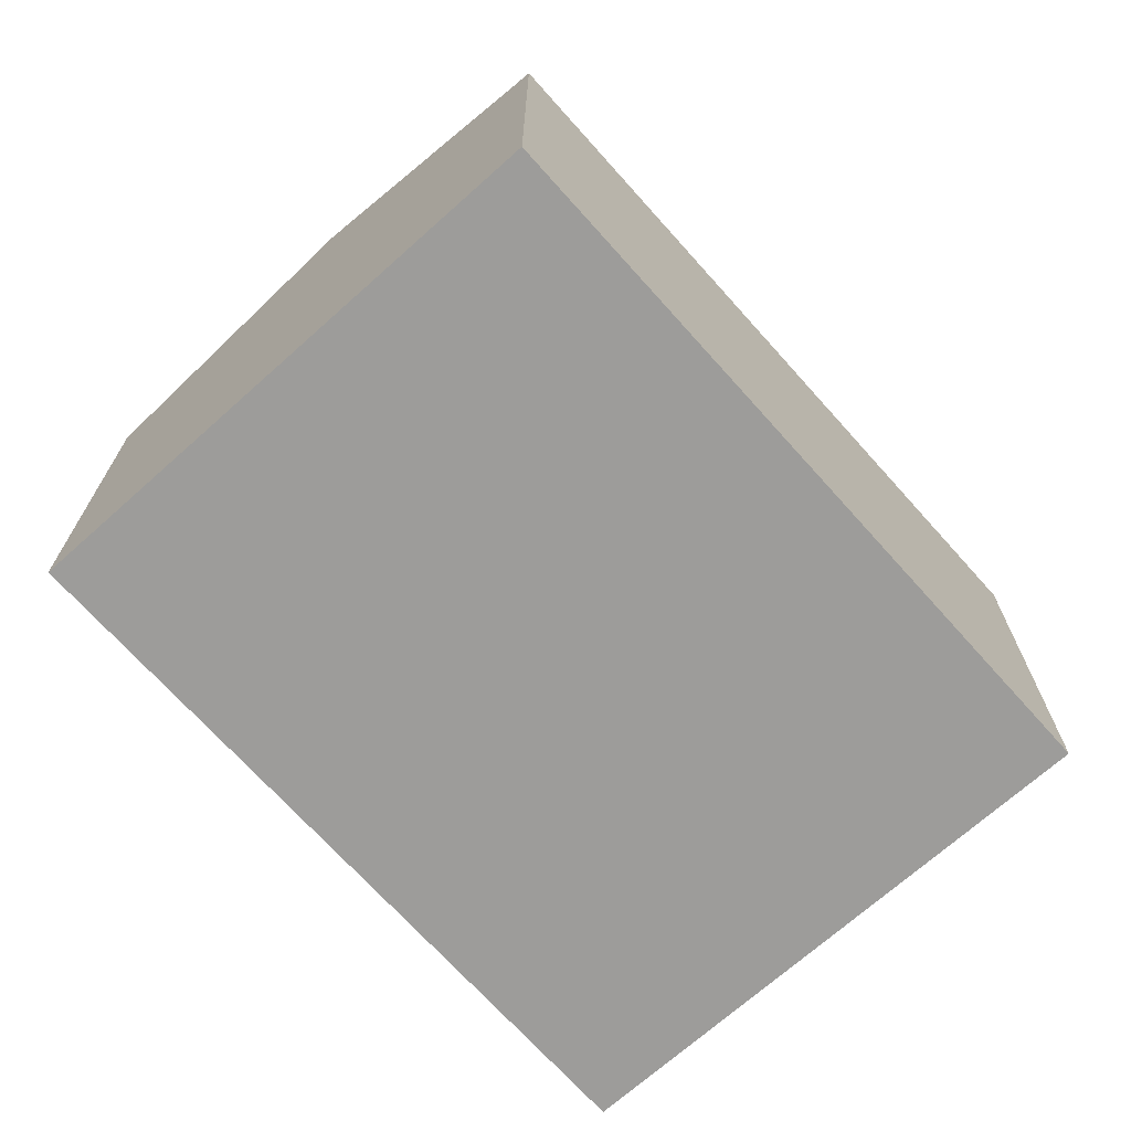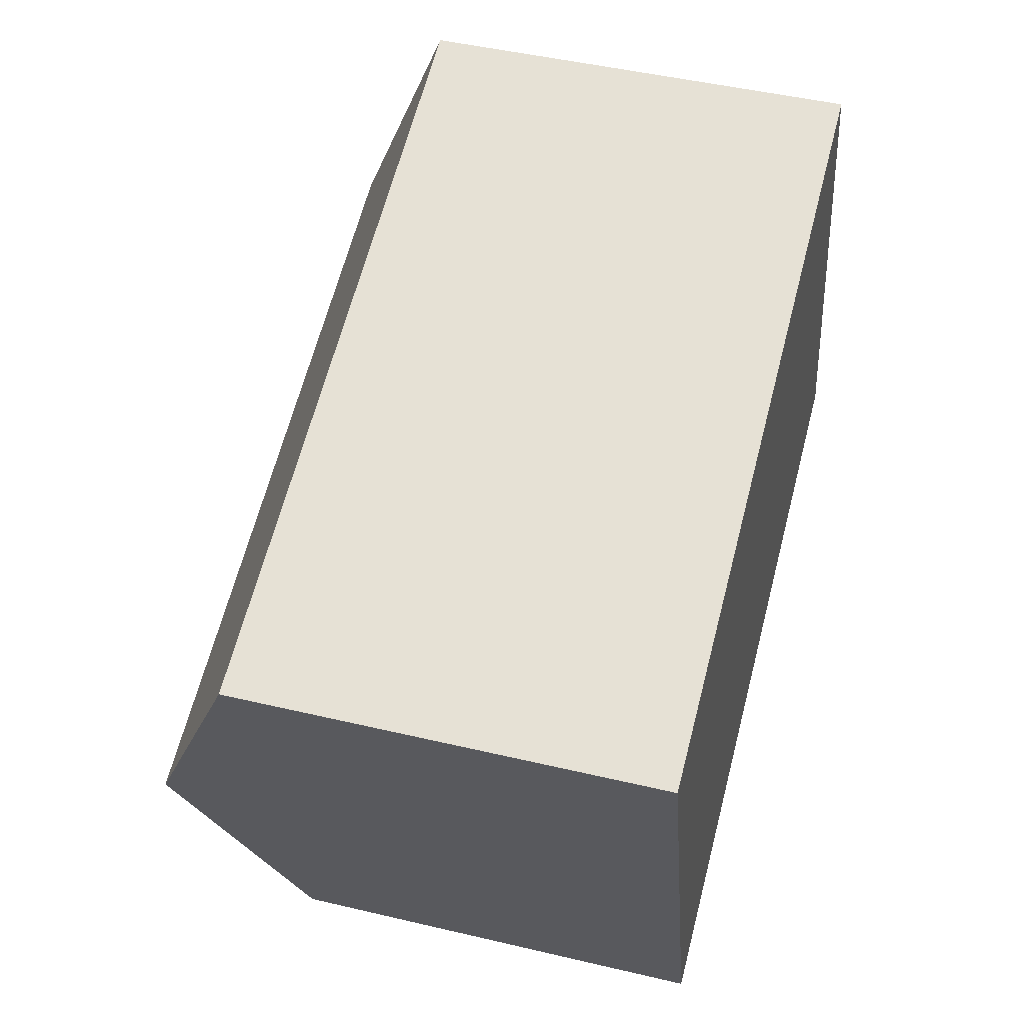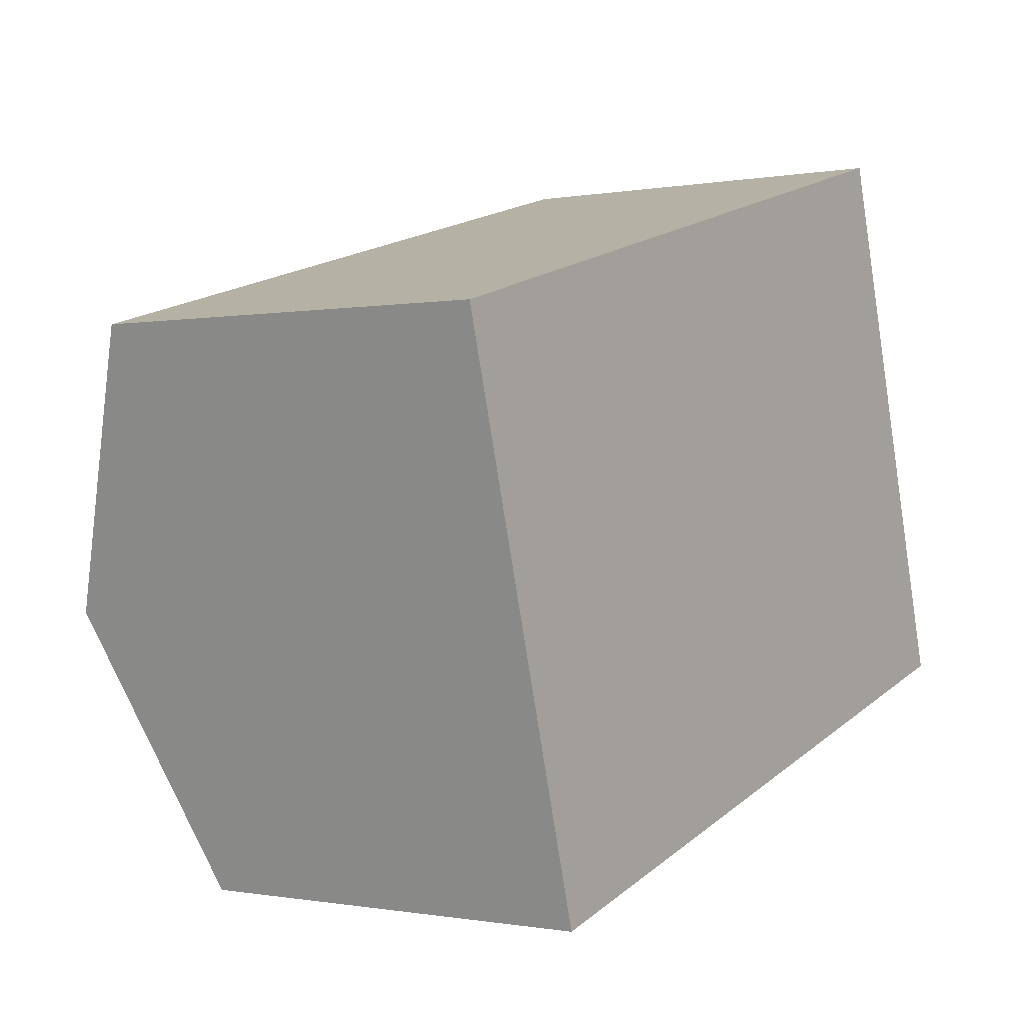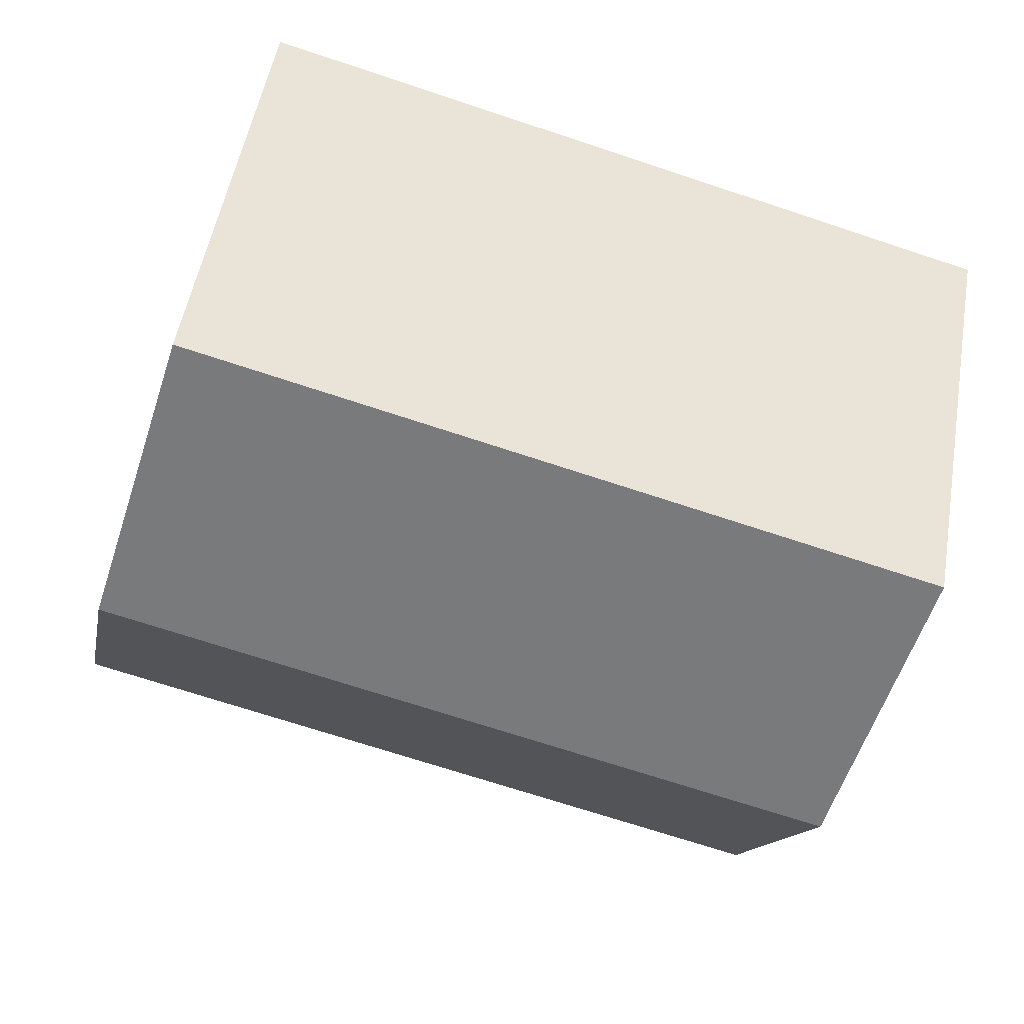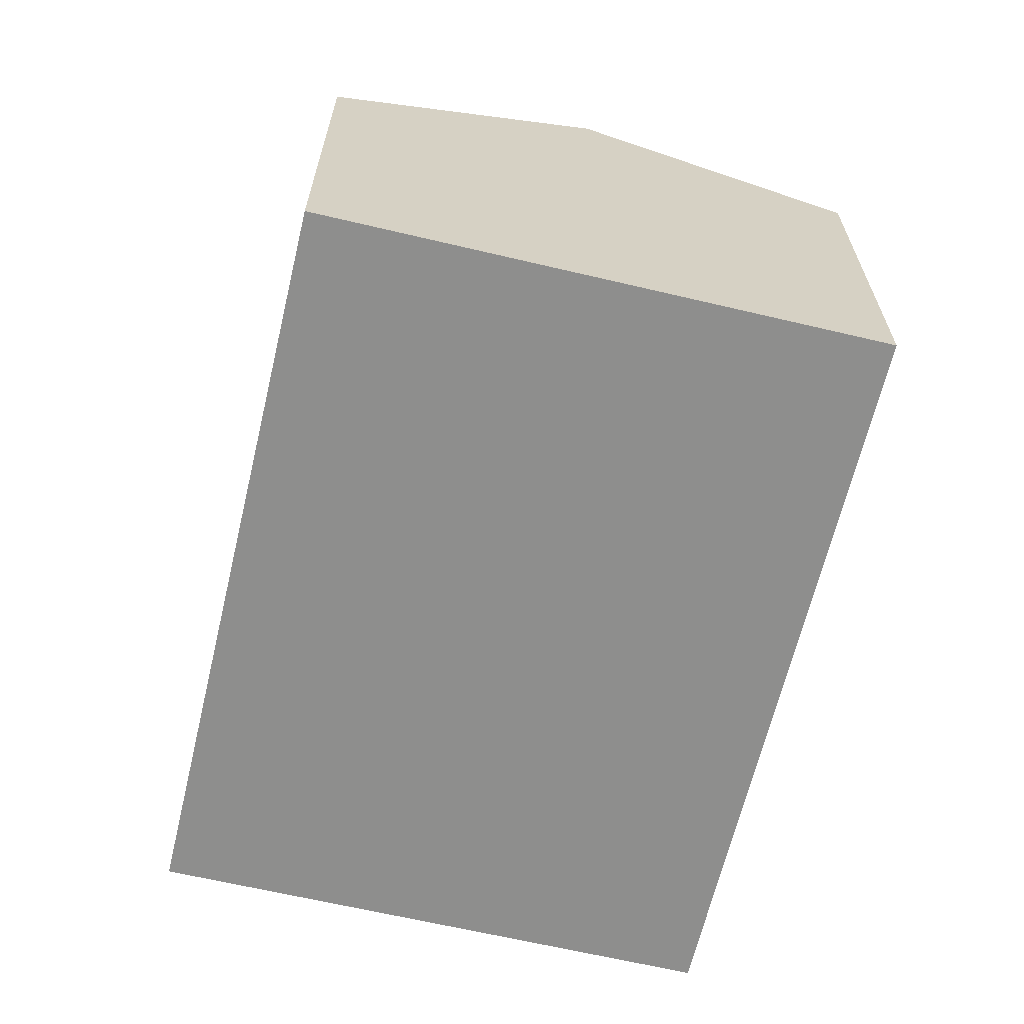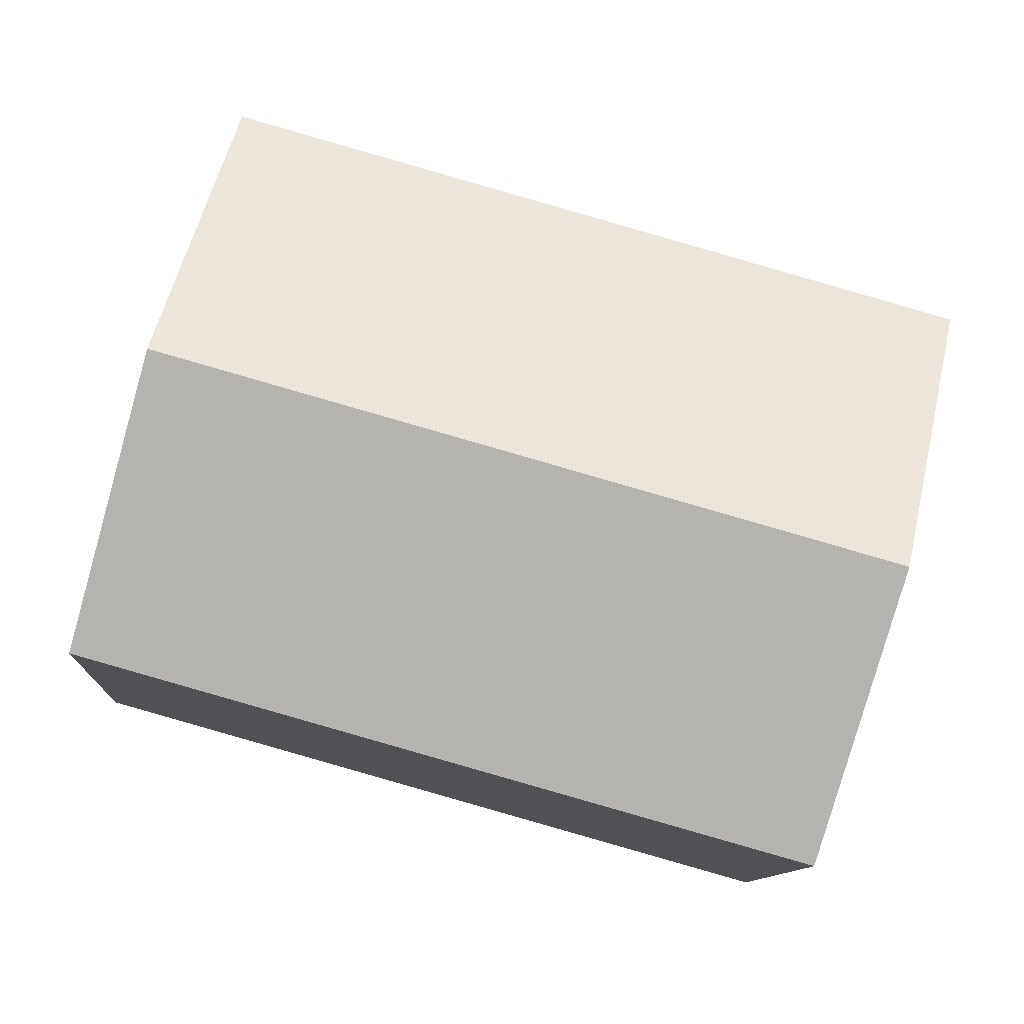
<metadata>
{"format":"obj","ext":"obj","renderer":"f3d","projection":"perspective","resolution":1024,"background":"white","views":[{"elev":-70.2,"azim":116.2,"up":"+Y"},{"elev":47.1,"azim":-75.0,"up":"+Z"},{"elev":-0.4,"azim":-54.9,"up":"+Z"},{"elev":52.1,"azim":-170.1,"up":"+Z"},{"elev":-64.9,"azim":61.0,"up":"+Y"},{"elev":-11.2,"azim":176.6,"up":"+Z"}]}
</metadata>
<code>
v  11.05 7.675 -7.847
v  14.71 9.733 -1.358
v  16.12 7.676 -6.428
v  4.828 7.675 -9.584
v  2.834 7.675 -10.14
v  1.417 9.733 -5.071
v  13.29 7.675 3.713
v  0.705 8.699 -2.522
v  0 7.675 4.7e-16
v  2.834 6.21e-16 -10.14
v  1.417 3.105e-16 -5.071
v  0 0 0
v  0.705 1.544e-16 -2.522
v  13.29 -2.274e-16 3.713
v  16.12 3.936e-16 -6.428
v  14.71 8.315e-17 -1.358
v  11.05 4.805e-16 -7.847
v  4.828 5.869e-16 -9.584
g defaultobject
f 1 2 3
f 2 1 4
f 2 4 5
f 2 5 6
f 7 8 9
f 8 7 6
f 6 7 2
f 10 6 5
f 6 10 8
f 8 10 9
f 9 10 11
f 9 11 12
f 12 11 13
f 12 7 9
f 7 12 14
f 14 2 7
f 2 14 3
f 3 14 15
f 15 14 16
f 15 1 3
f 1 15 17
f 1 17 4
f 4 17 18
f 4 18 5
f 5 18 10
f 13 14 12
f 14 13 16
f 16 13 11
f 16 11 10
f 16 10 15
f 15 10 18
f 15 18 17

</code>
